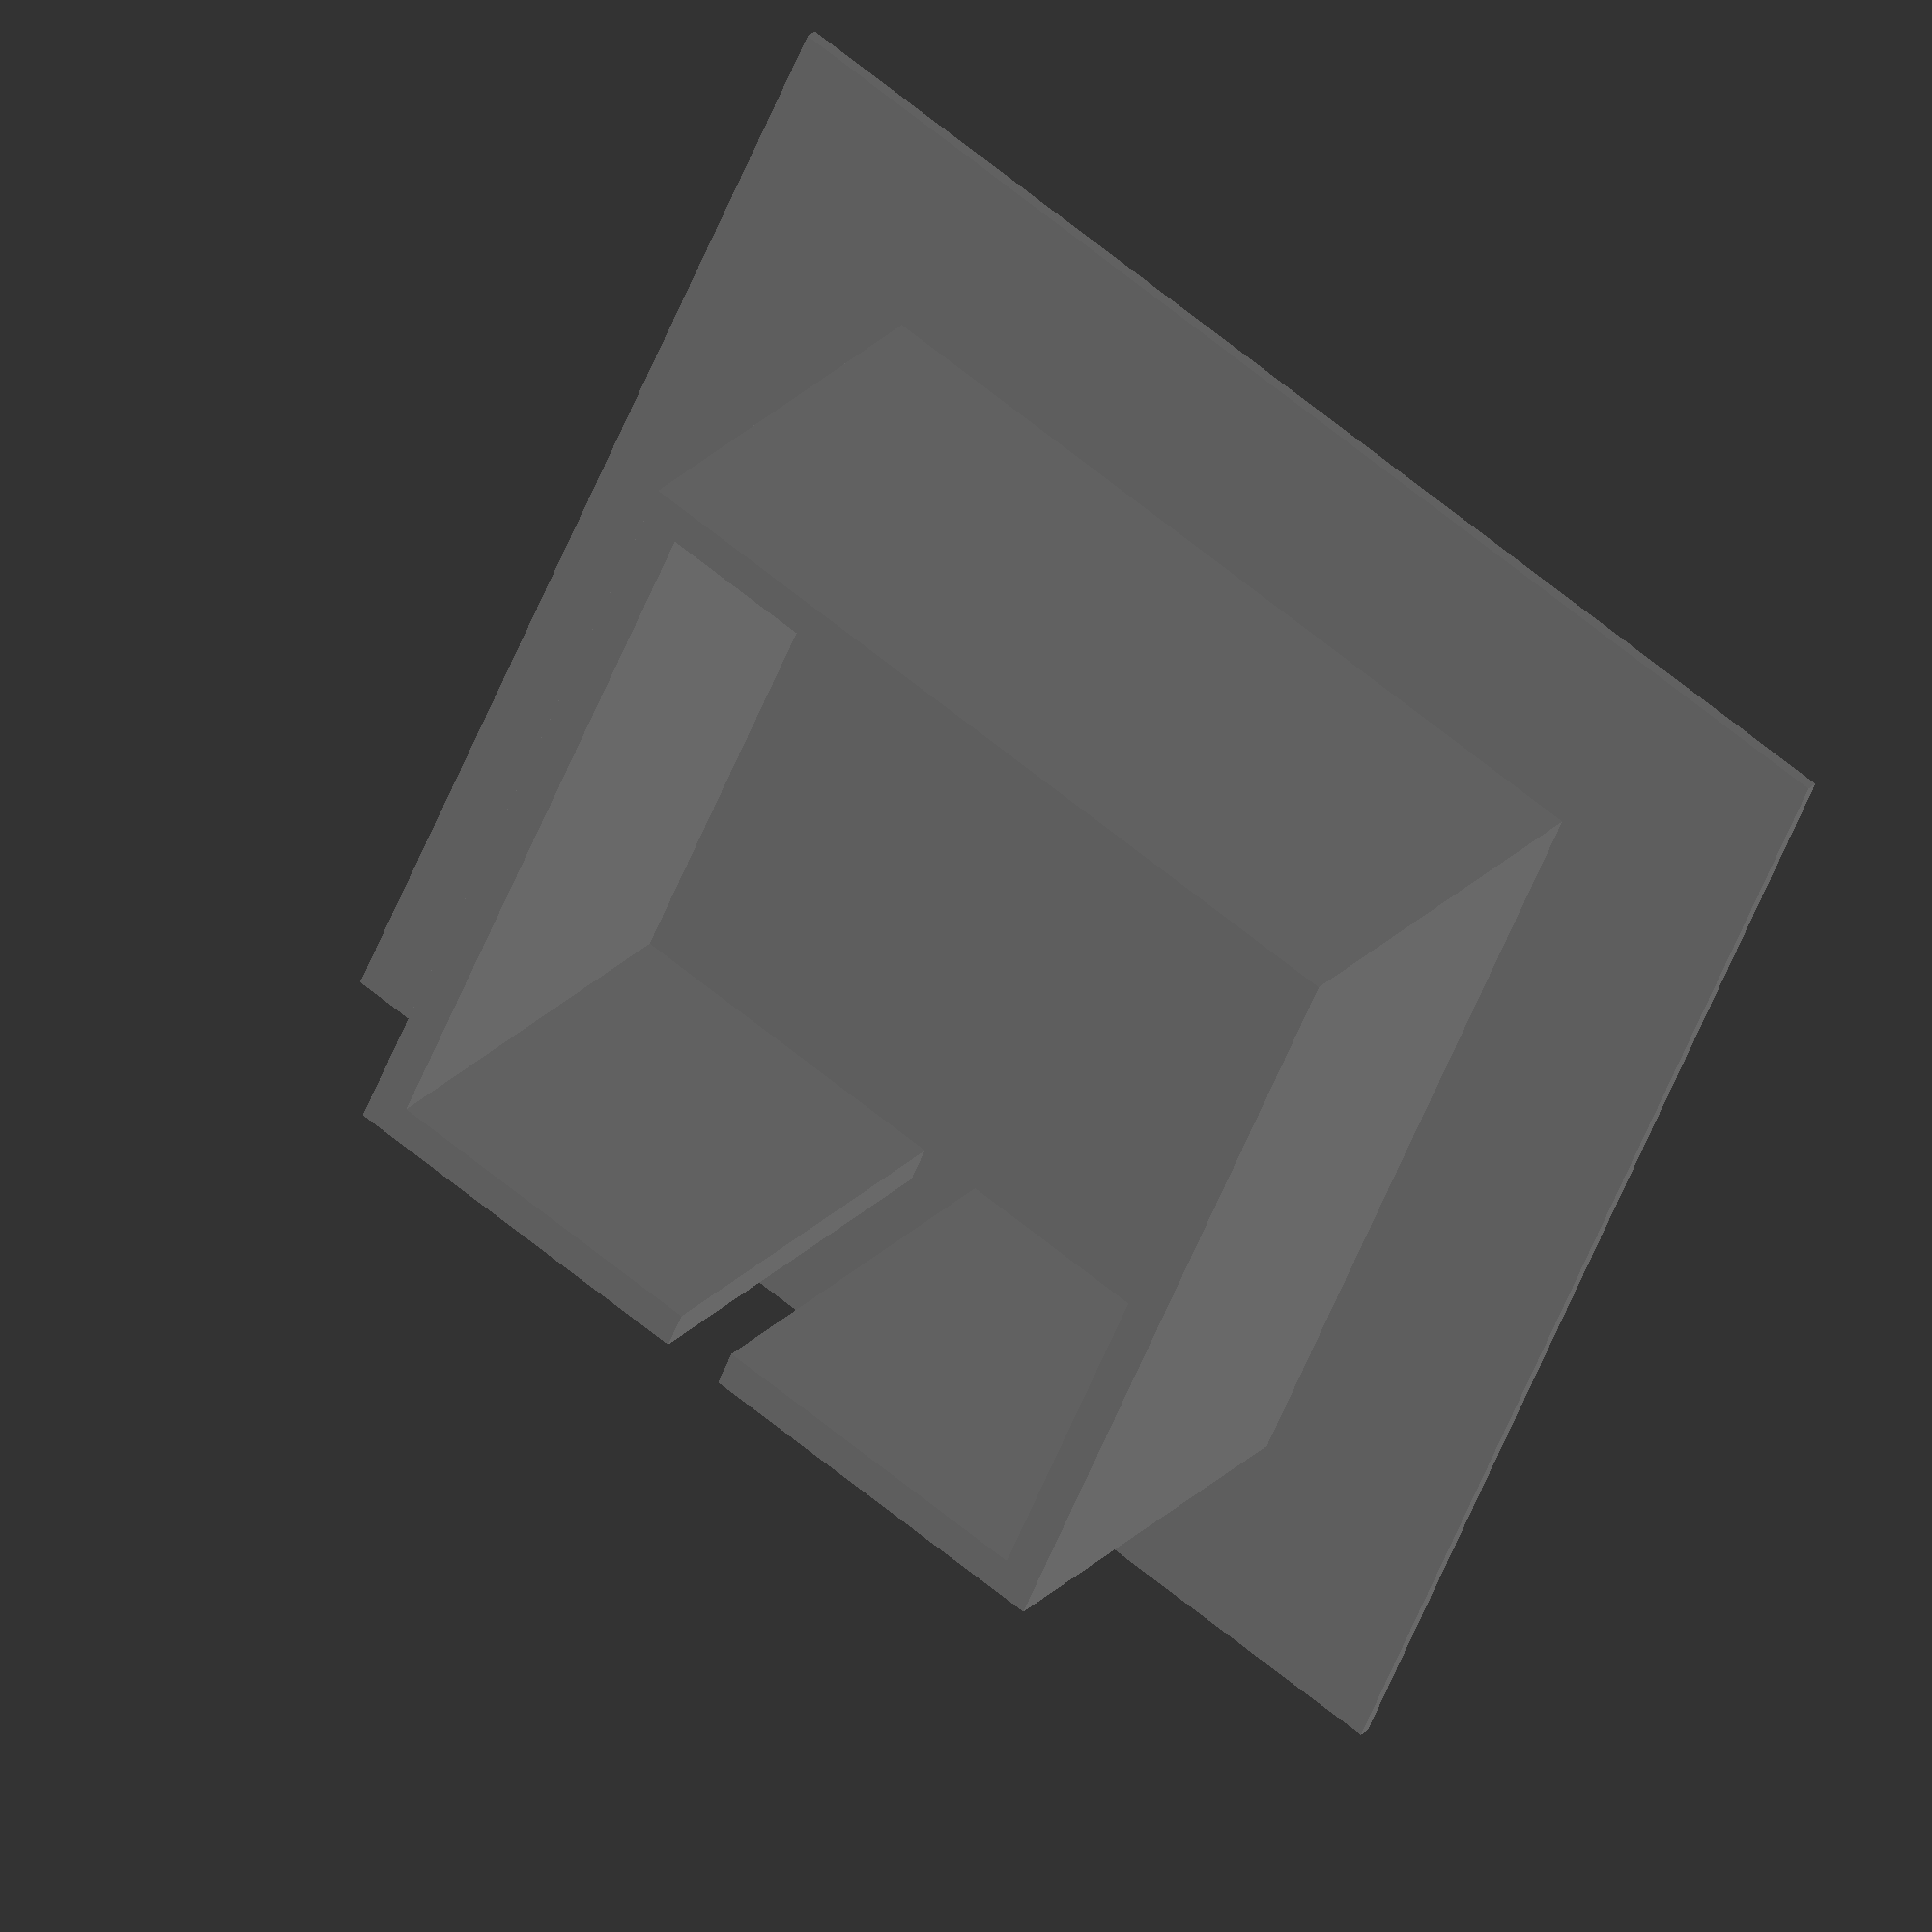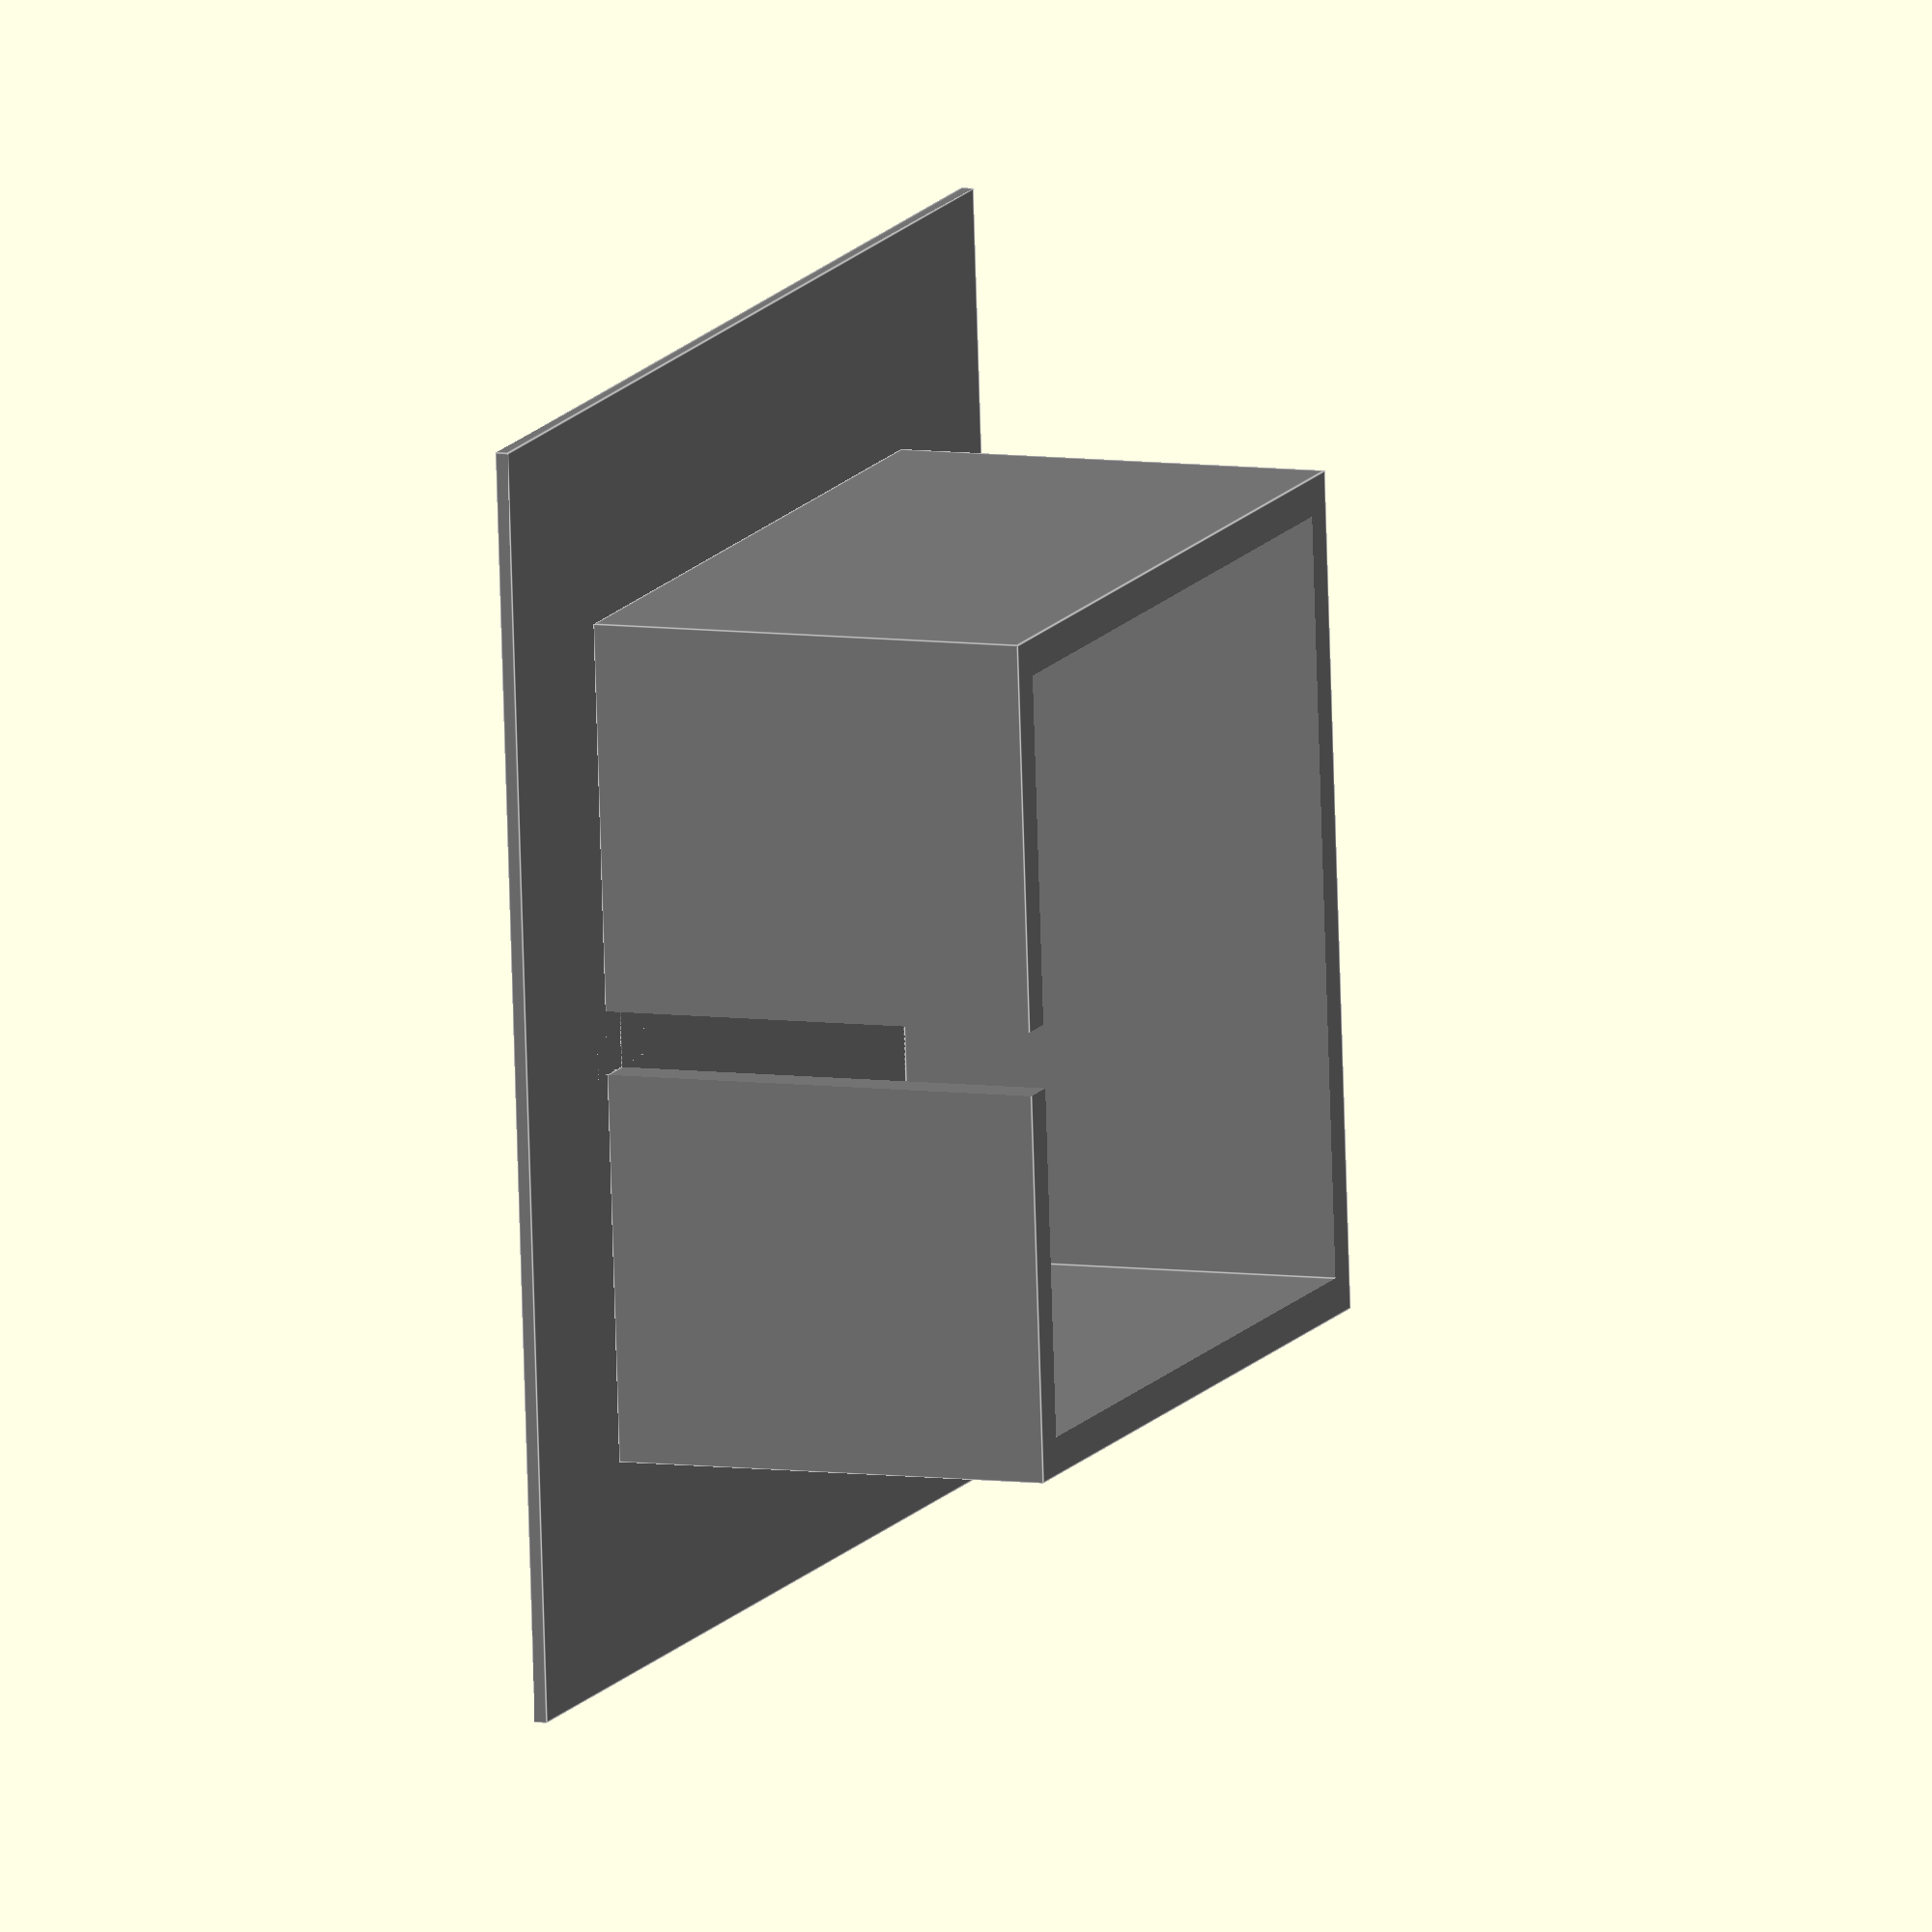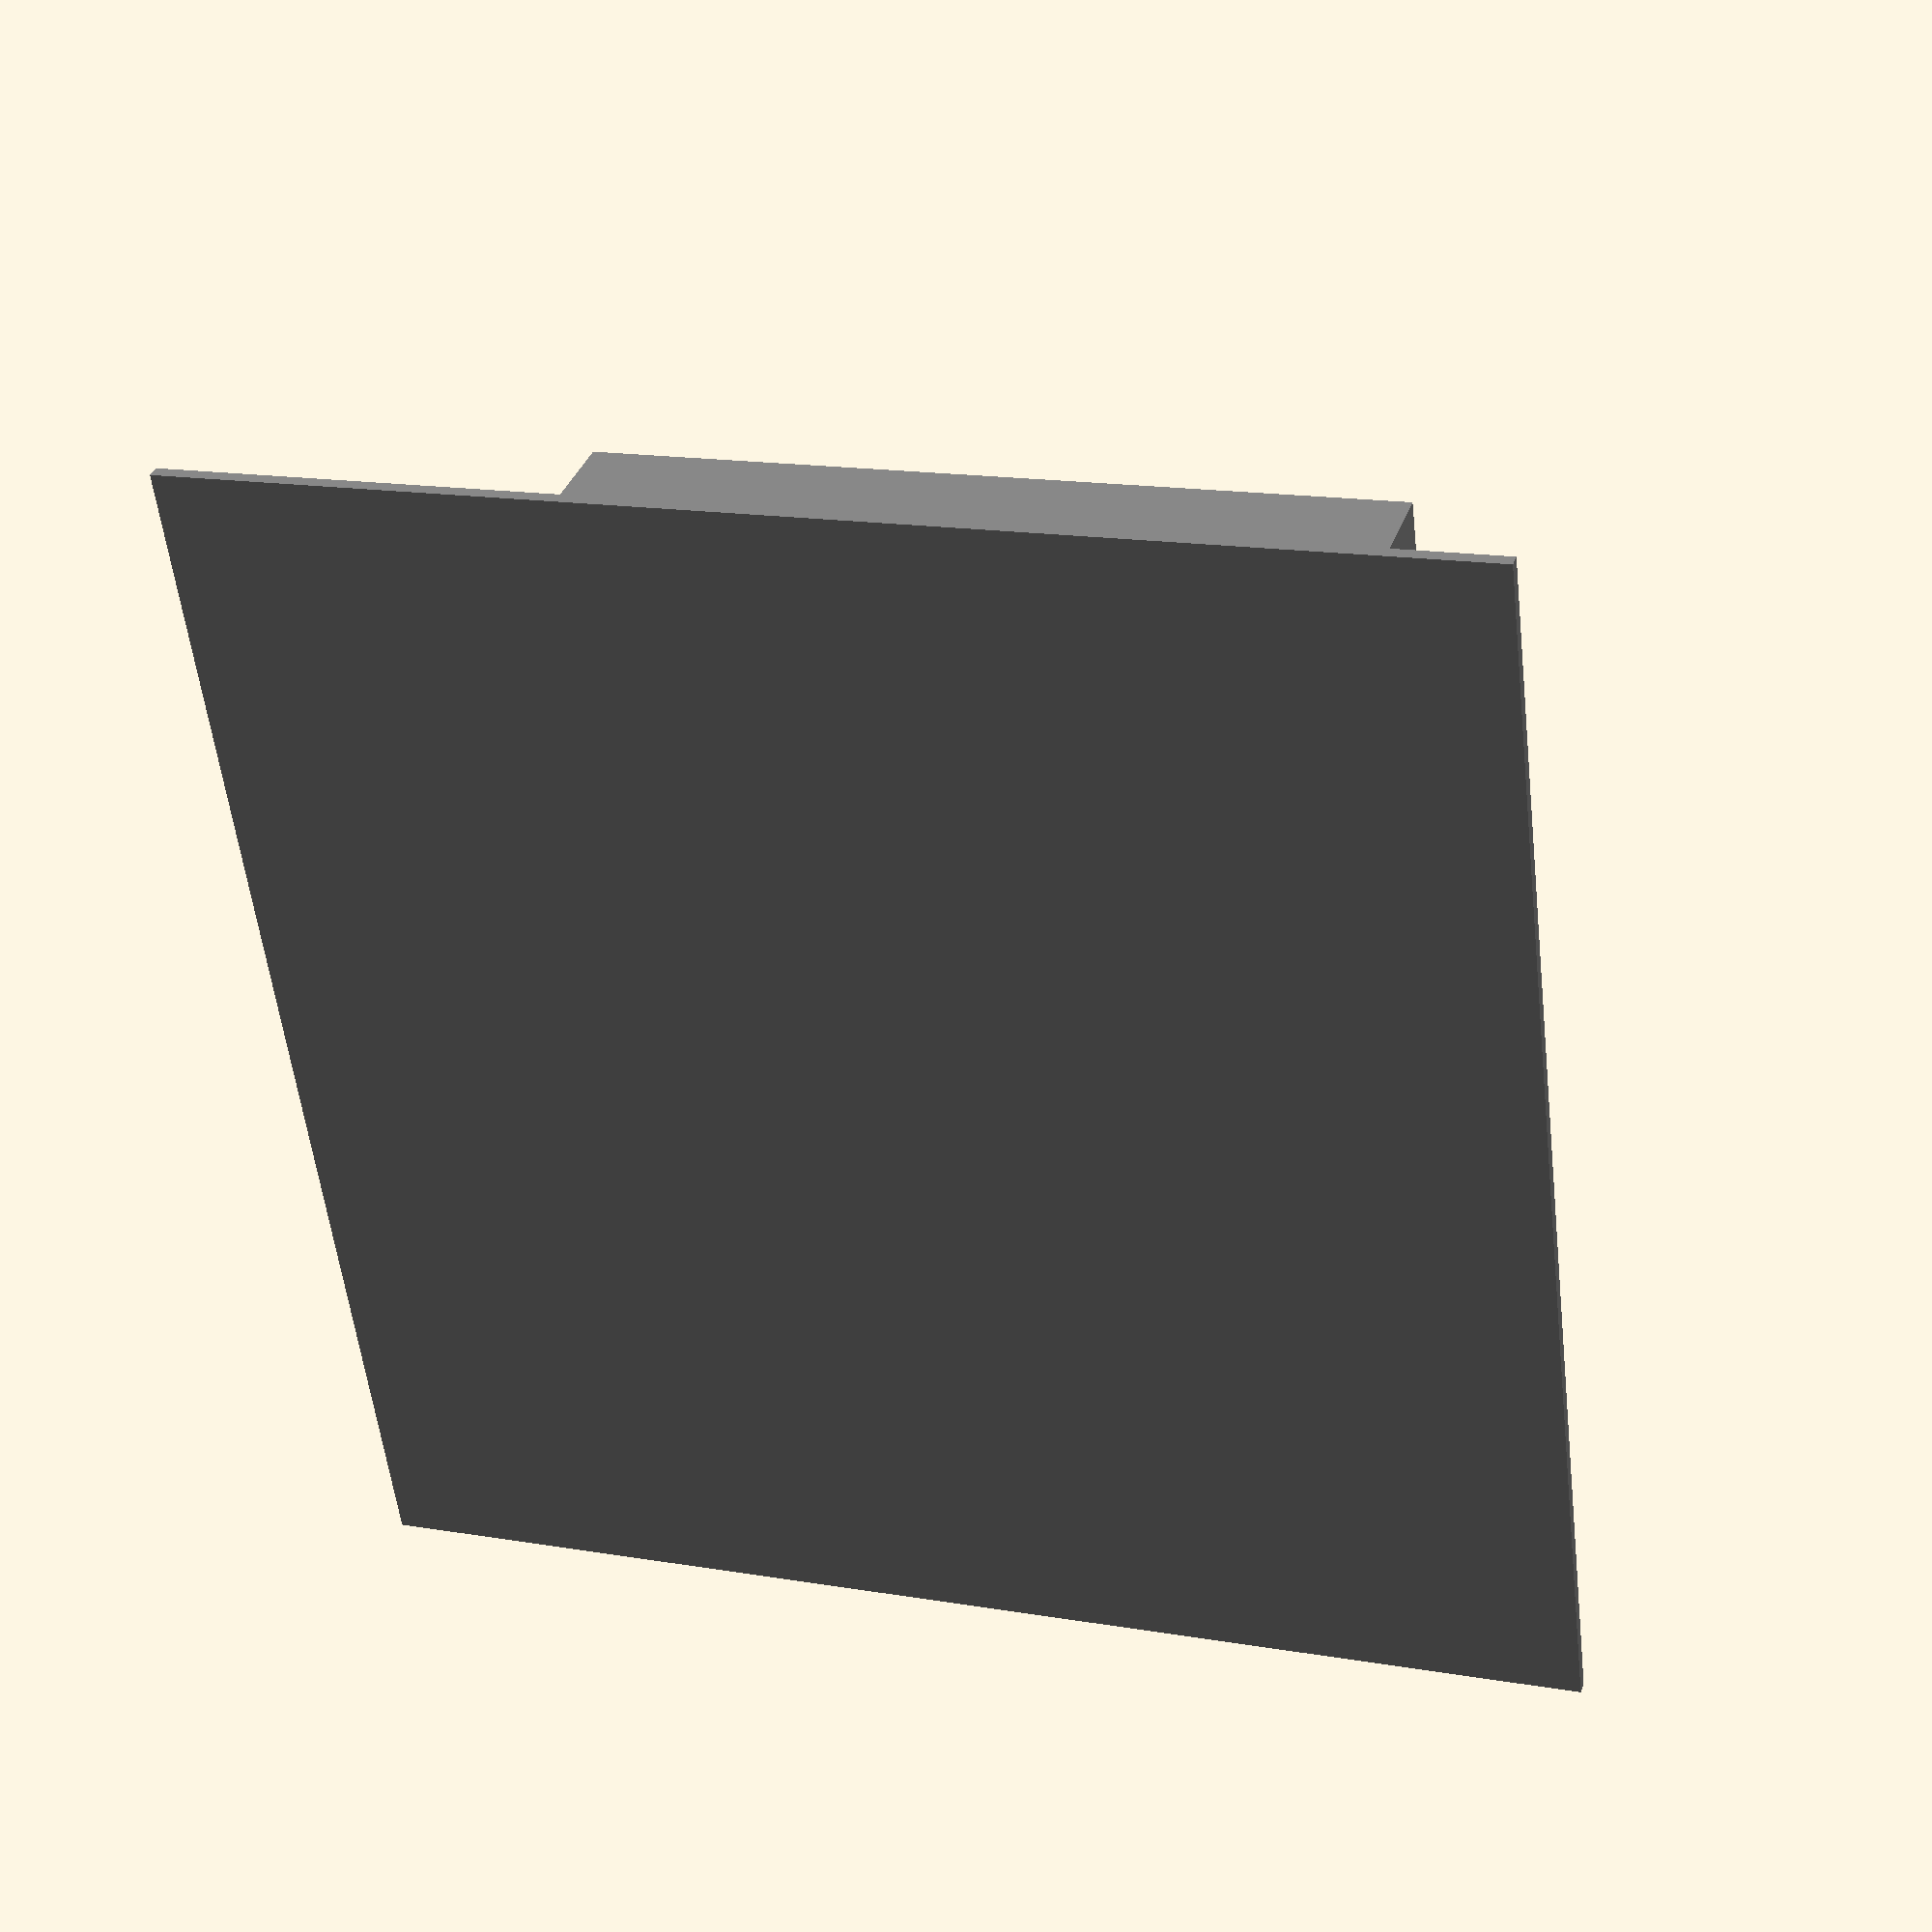
<openscad>
color([0.5,0.5,0.5]) {
  base    = 100;
  cube([base,base,1]);
  real_wd = 56;
  mal_wd  = real_wd + 10;
  mal_h   = 35;
  fem_wd  = real_wd+4;
  fem_h   = real_wd+4;
  translate([base/2,base/2,1]) {
    difference() {
      translate([-mal_wd/2, -mal_wd/2, 0]) {
        cube([mal_wd,mal_wd,mal_h]);
      }
      translate([-fem_wd/2, -fem_wd/2, 0]) {
        cube([fem_wd,fem_wd,fem_h+0.001]);
      }
      translate([-5/2,-fem_wd/2-10/2,0]) cube([5,10,fem_h+0.001]);
    }
  }
}

</openscad>
<views>
elev=154.4 azim=204.1 roll=147.6 proj=o view=wireframe
elev=352.5 azim=85.2 roll=291.1 proj=o view=edges
elev=143.2 azim=187.0 roll=341.5 proj=p view=solid
</views>
